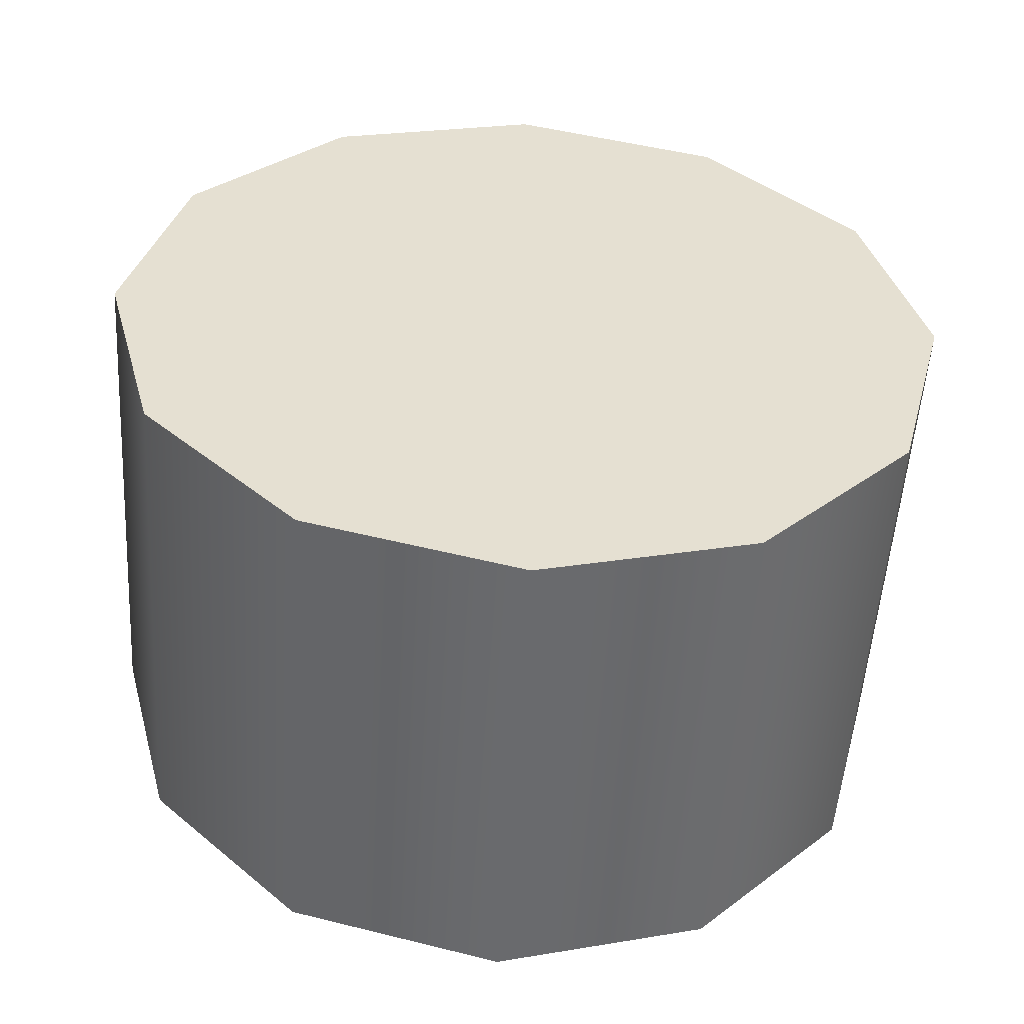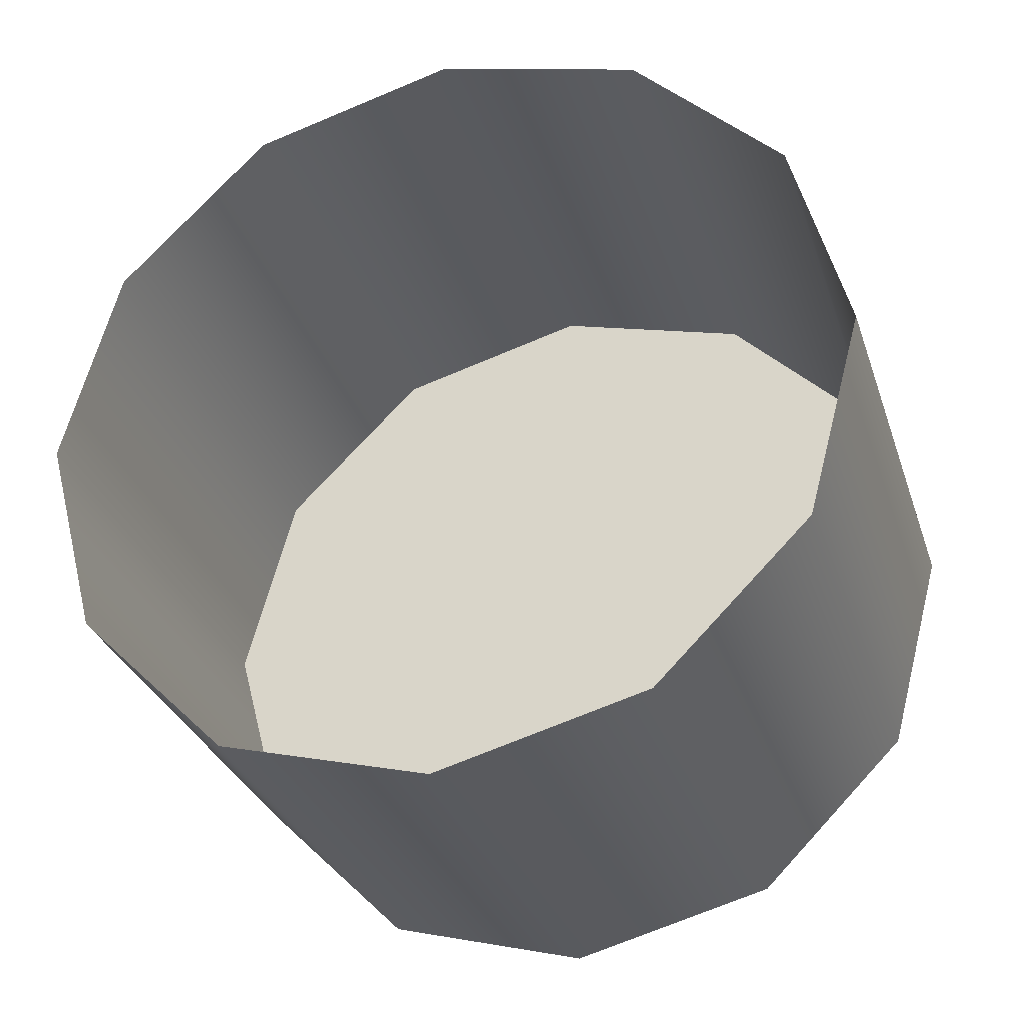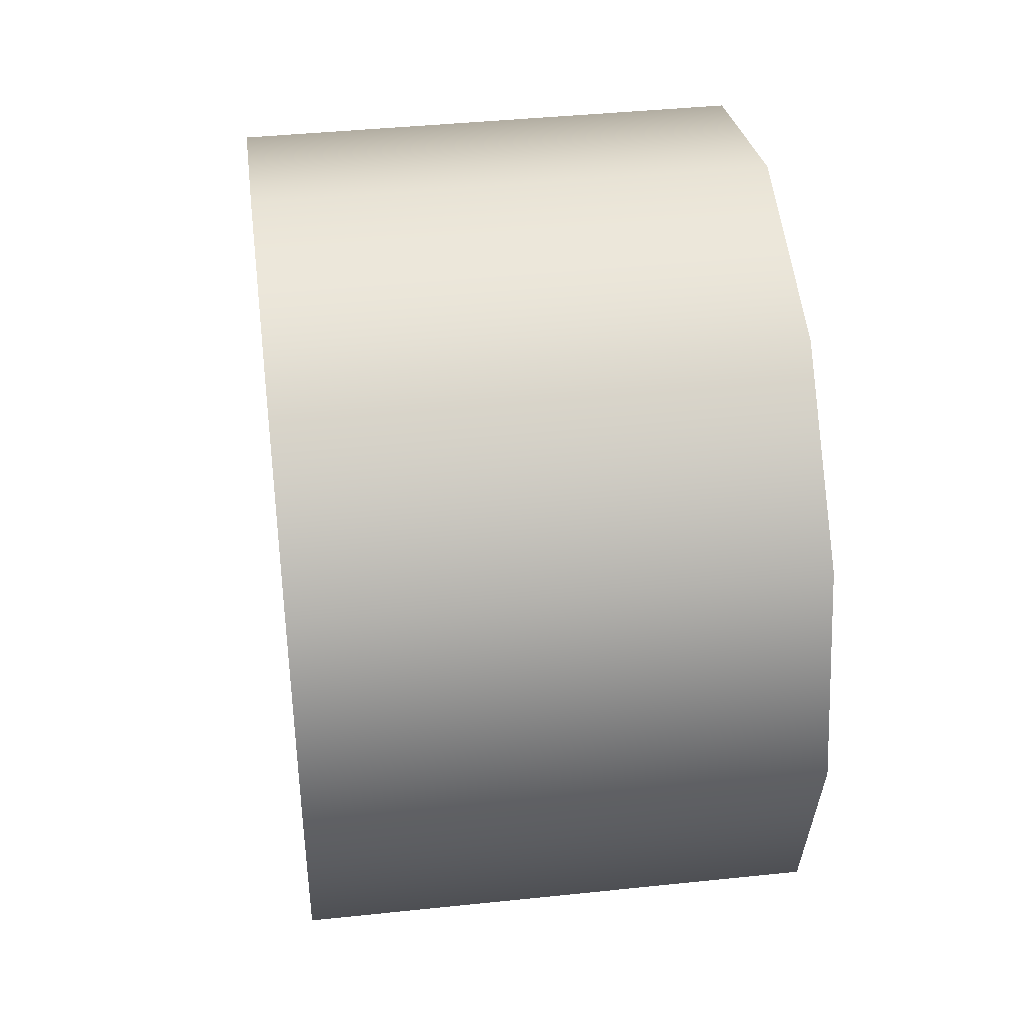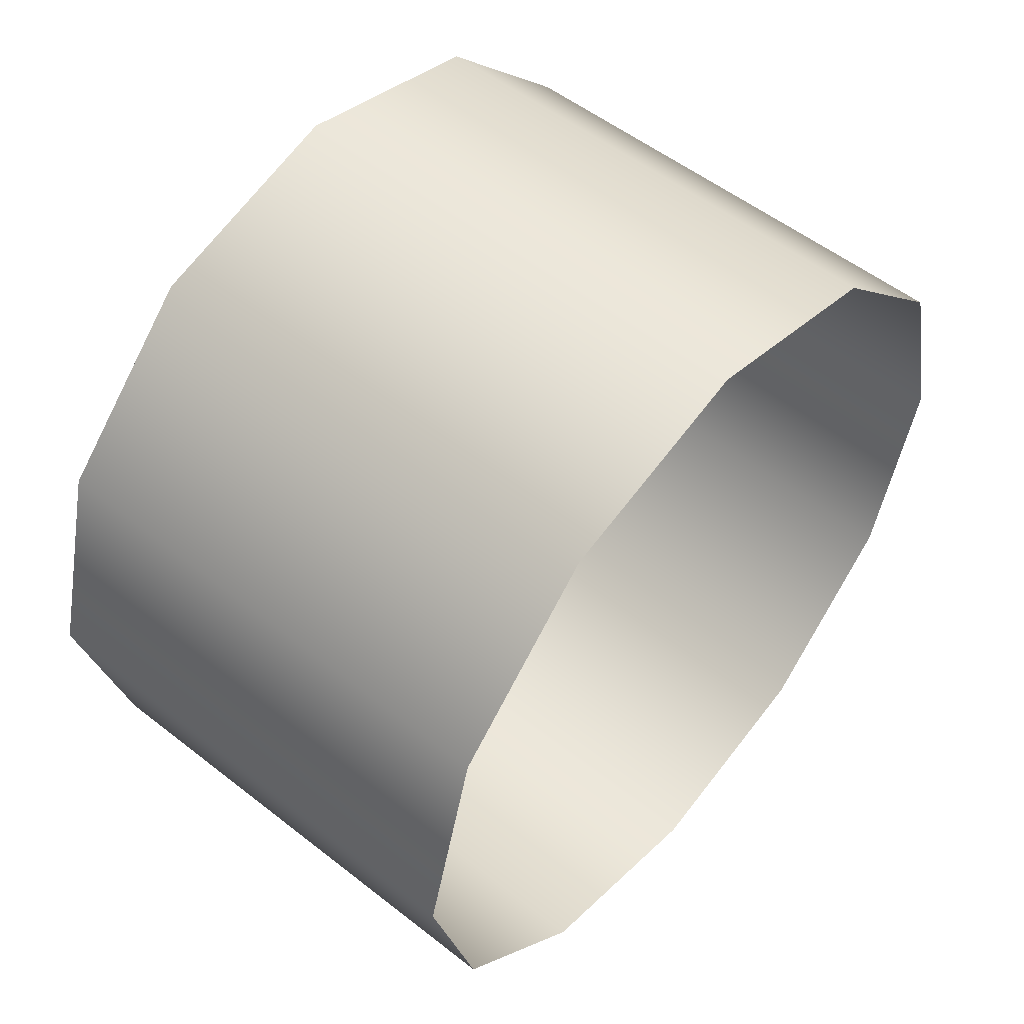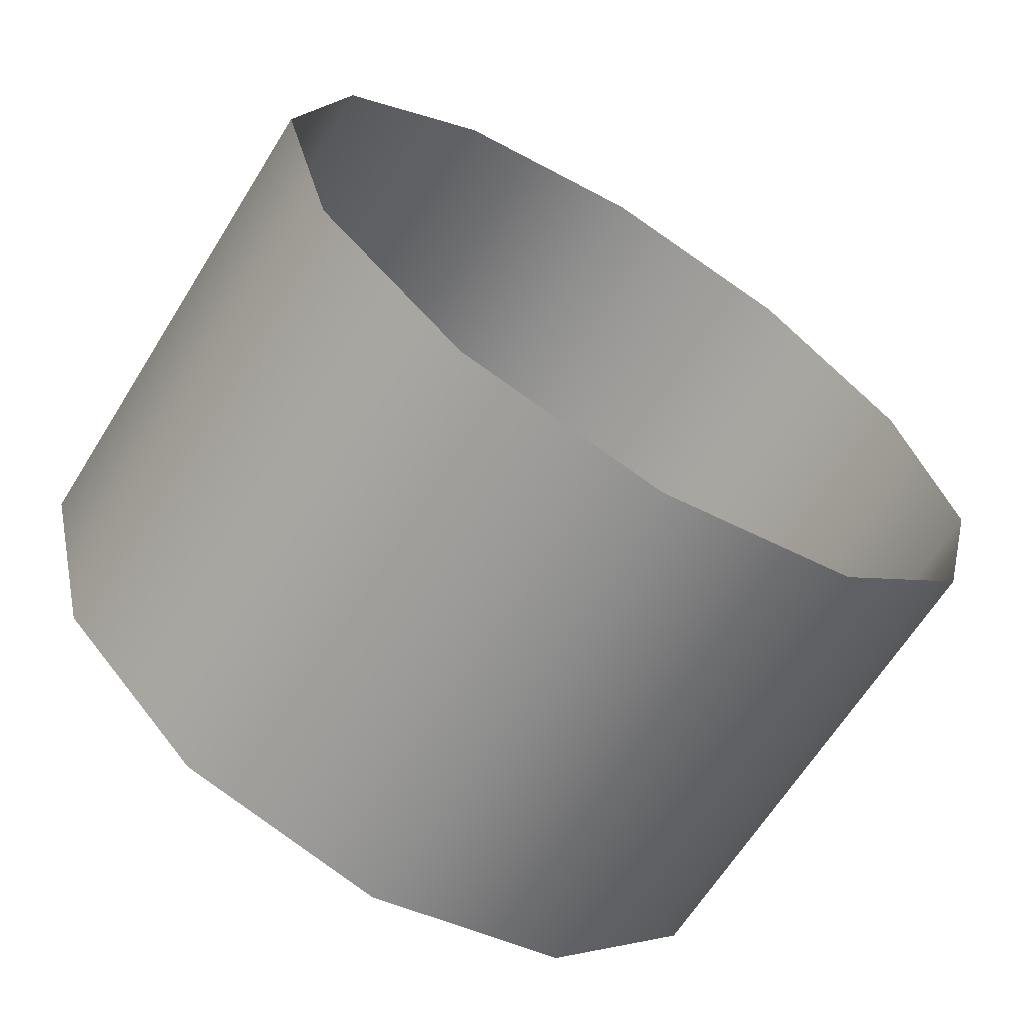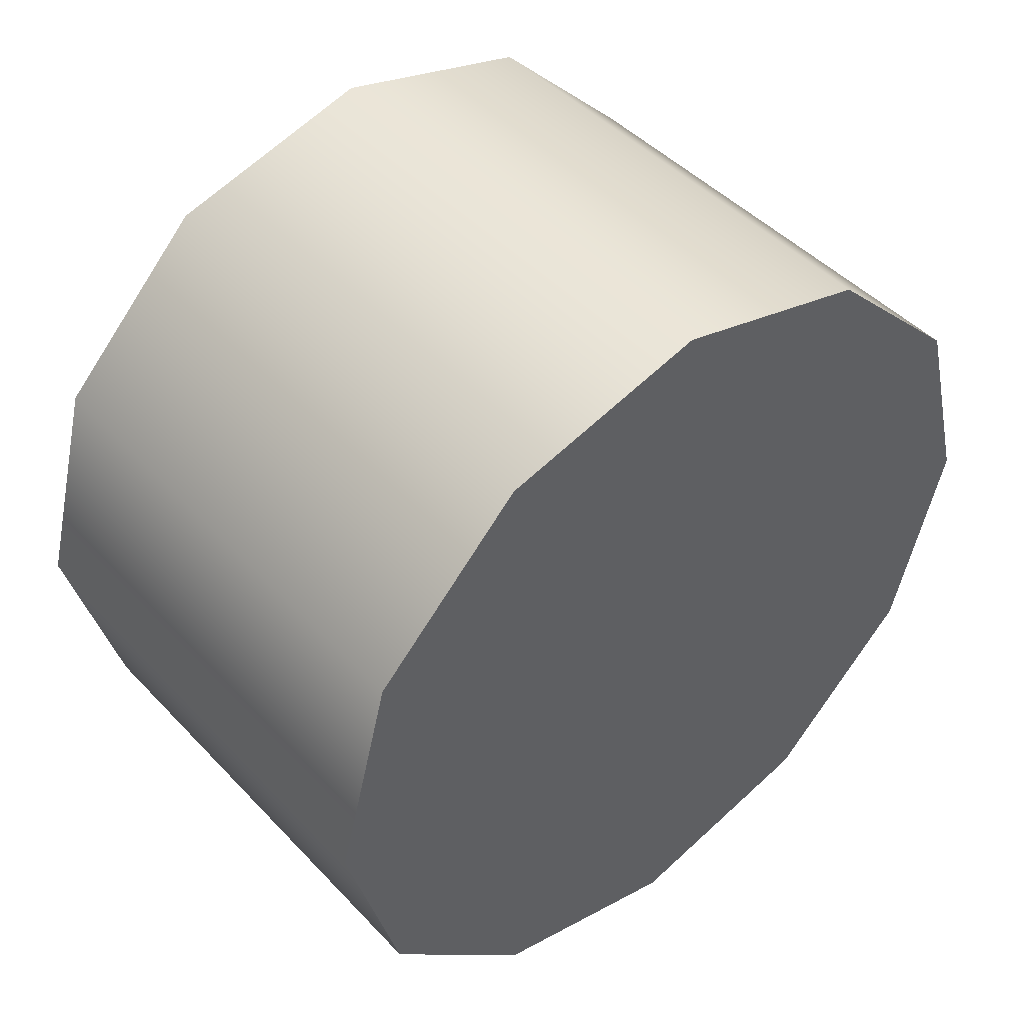
<metadata>
{"format":"obj","ext":"obj","renderer":"f3d","projection":"perspective","resolution":1024,"background":"white","views":[{"elev":-53.1,"azim":86.4,"up":"+Z"},{"elev":-30.9,"azim":-72.9,"up":"+Z"},{"elev":41.0,"azim":172.7,"up":"+Z"},{"elev":53.7,"azim":-140.1,"up":"+Z"},{"elev":-65.1,"azim":-122.0,"up":"+Y"},{"elev":45.8,"azim":49.8,"up":"+Y"}]}
</metadata>
<code>
v 1.13 1.349 0.7353
v 1.362 1.349 0.7353
v 1.362 1.323 0.8319
v 1.13 1.323 0.8319
v 1.362 1.349 0.9287
v 1.13 1.349 0.9287
v 1.13 1.349 0.9287
v 1.362 1.349 0.9287
v 1.362 1.419 0.9996
v 1.13 1.419 0.9996
v 1.362 1.516 1.026
v 1.13 1.516 1.026
v 1.362 1.613 1
v 1.13 1.613 1
v 1.362 1.684 0.9294
v 1.13 1.684 0.9294
v 1.362 1.71 0.8327
v 1.13 1.71 0.8327
v 1.362 1.684 0.736
v 1.13 1.684 0.736
v 1.362 1.613 0.6651
v 1.13 1.613 0.6651
v 1.362 1.517 0.639
v 1.13 1.517 0.639
v 1.362 1.42 0.6647
v 1.13 1.42 0.6647
v 1.362 1.613 1
v 1.362 1.516 1.026
v 1.362 1.419 0.9996
v 1.362 1.349 0.9287
v 1.362 1.323 0.8319
v 1.362 1.349 0.7353
v 1.362 1.42 0.6647
v 1.362 1.517 0.639
v 1.362 1.613 0.6651
v 1.362 1.684 0.736
v 1.362 1.71 0.8327
v 1.362 1.684 0.9294
g group_91_140627851000848
f 1 2 3
f 3 4 1
f 4 3 5
f 5 6 4
f 7 8 9
f 9 10 7
f 10 9 11
f 11 12 10
f 12 11 13
f 13 14 12
f 14 13 15
f 15 16 14
f 16 15 17
f 17 18 16
f 18 17 19
f 19 20 18
f 20 19 21
f 21 22 20
f 22 21 23
f 23 24 22
f 24 23 25
f 25 26 24
f 26 25 2
f 2 1 26
f 27 28 29
f 29 30 31
f 31 32 33
f 29 31 33
f 33 34 35
f 35 36 37
f 33 35 37
f 29 33 37
f 27 29 37
f 27 37 38

</code>
